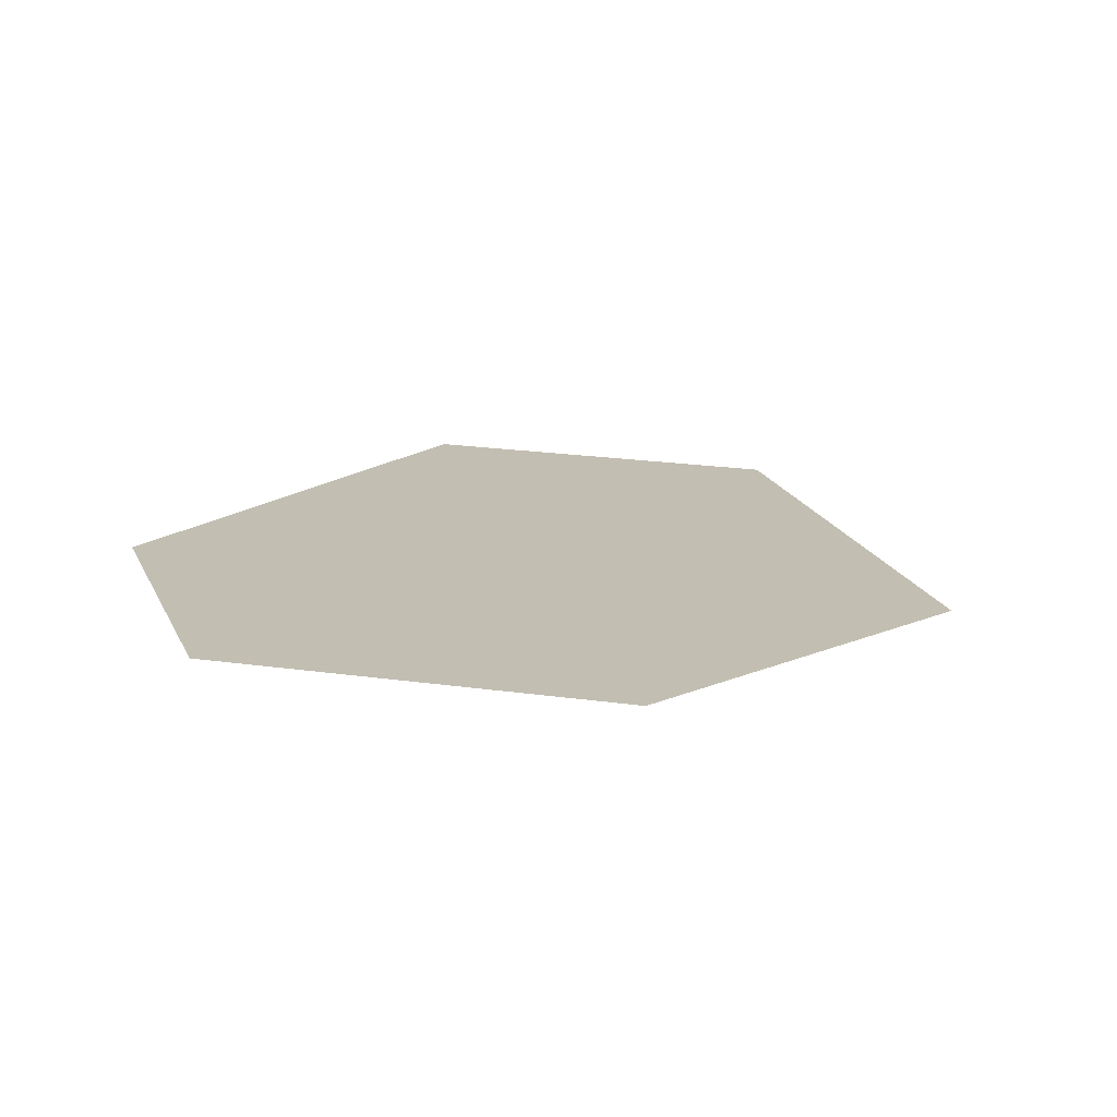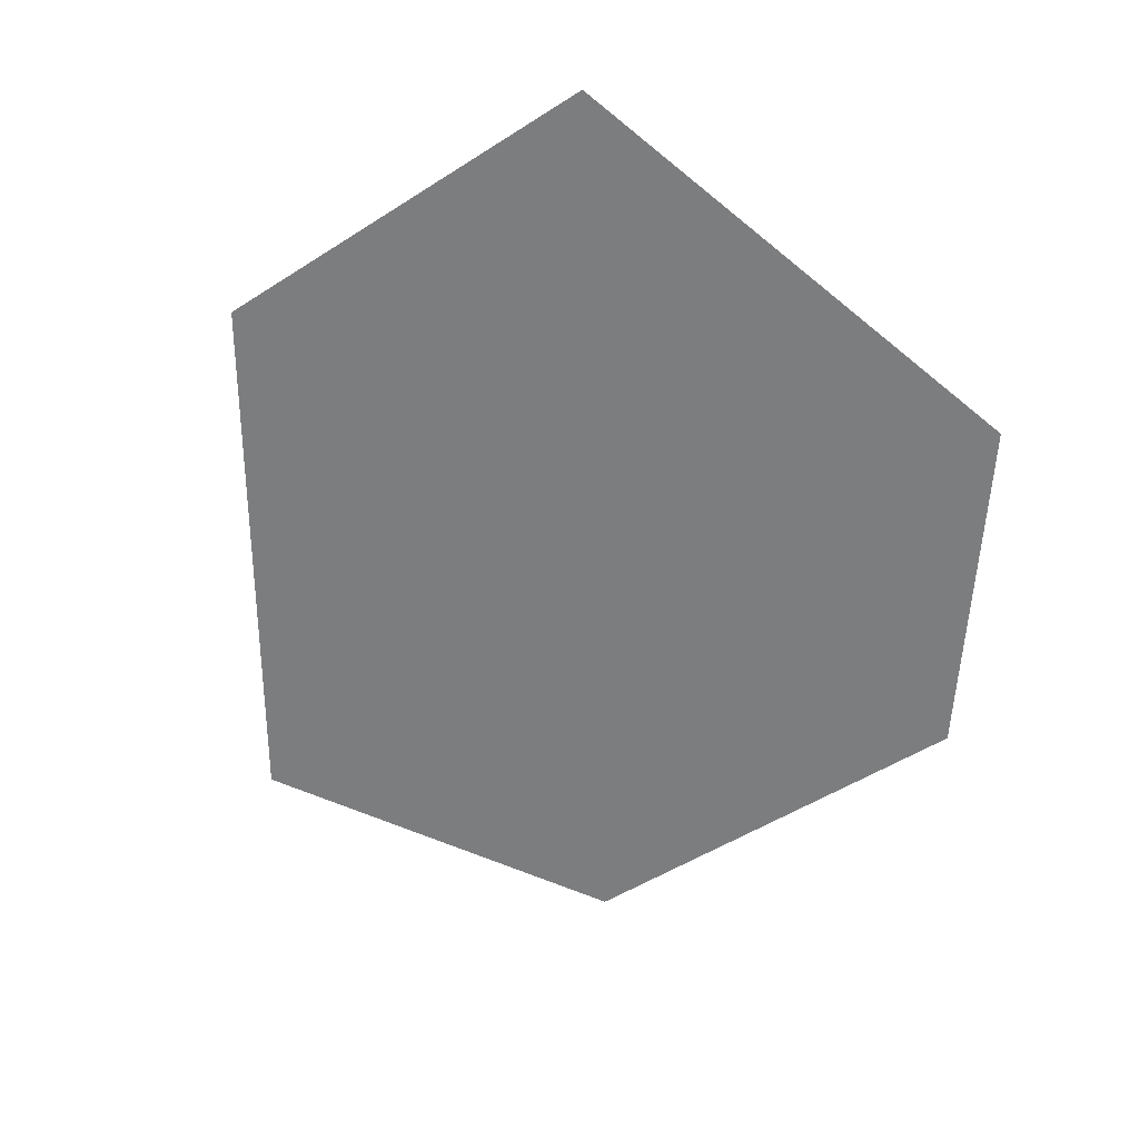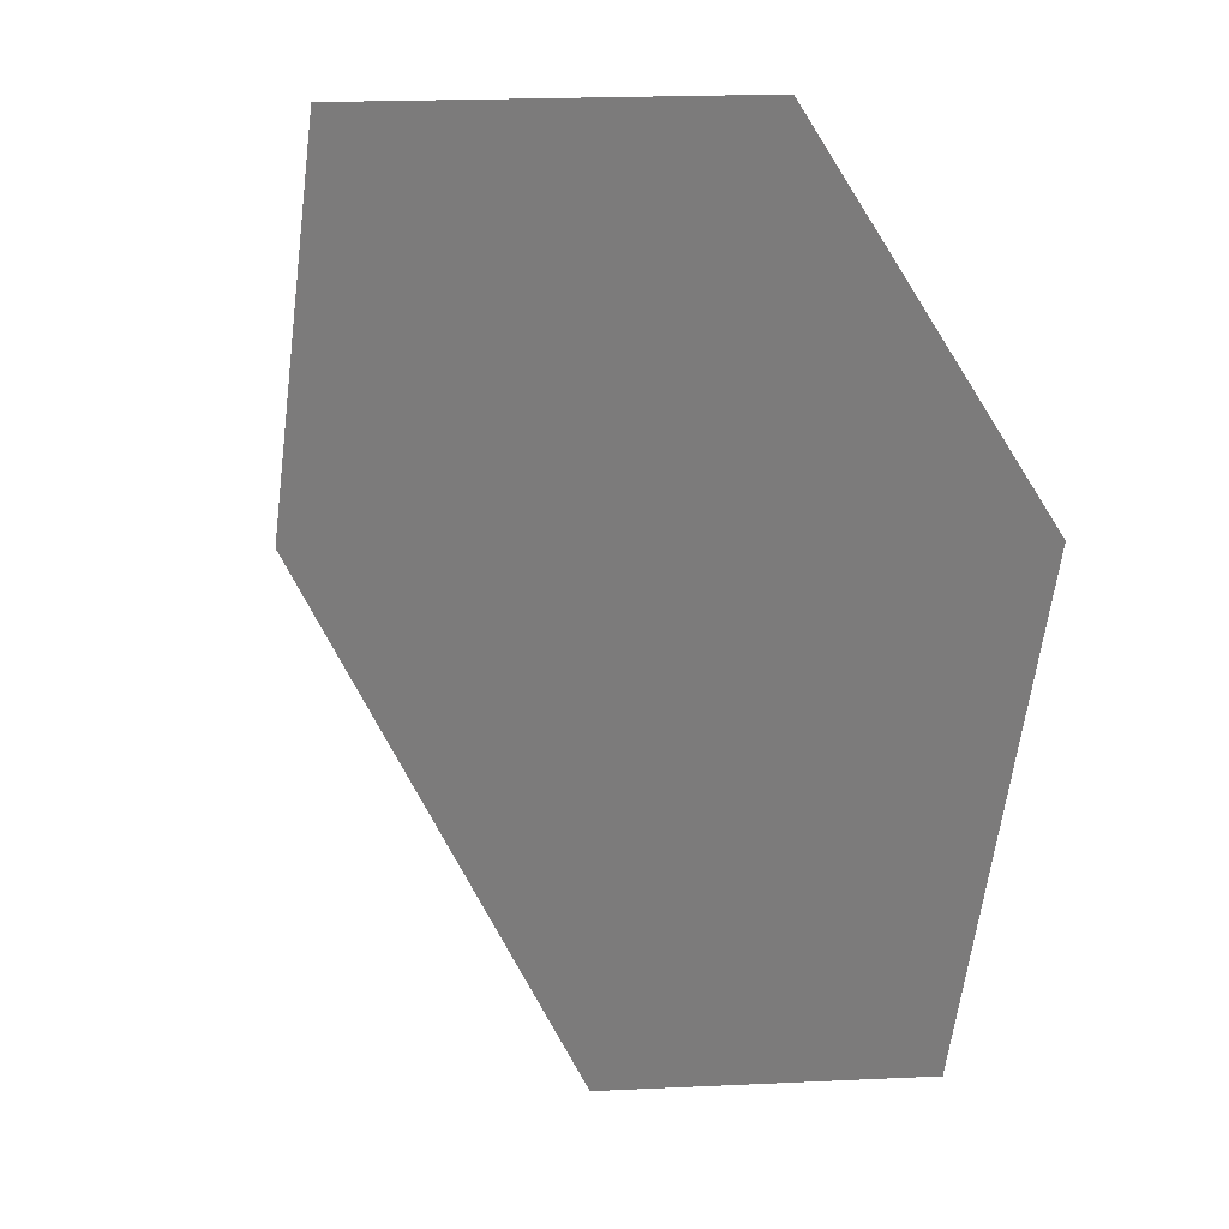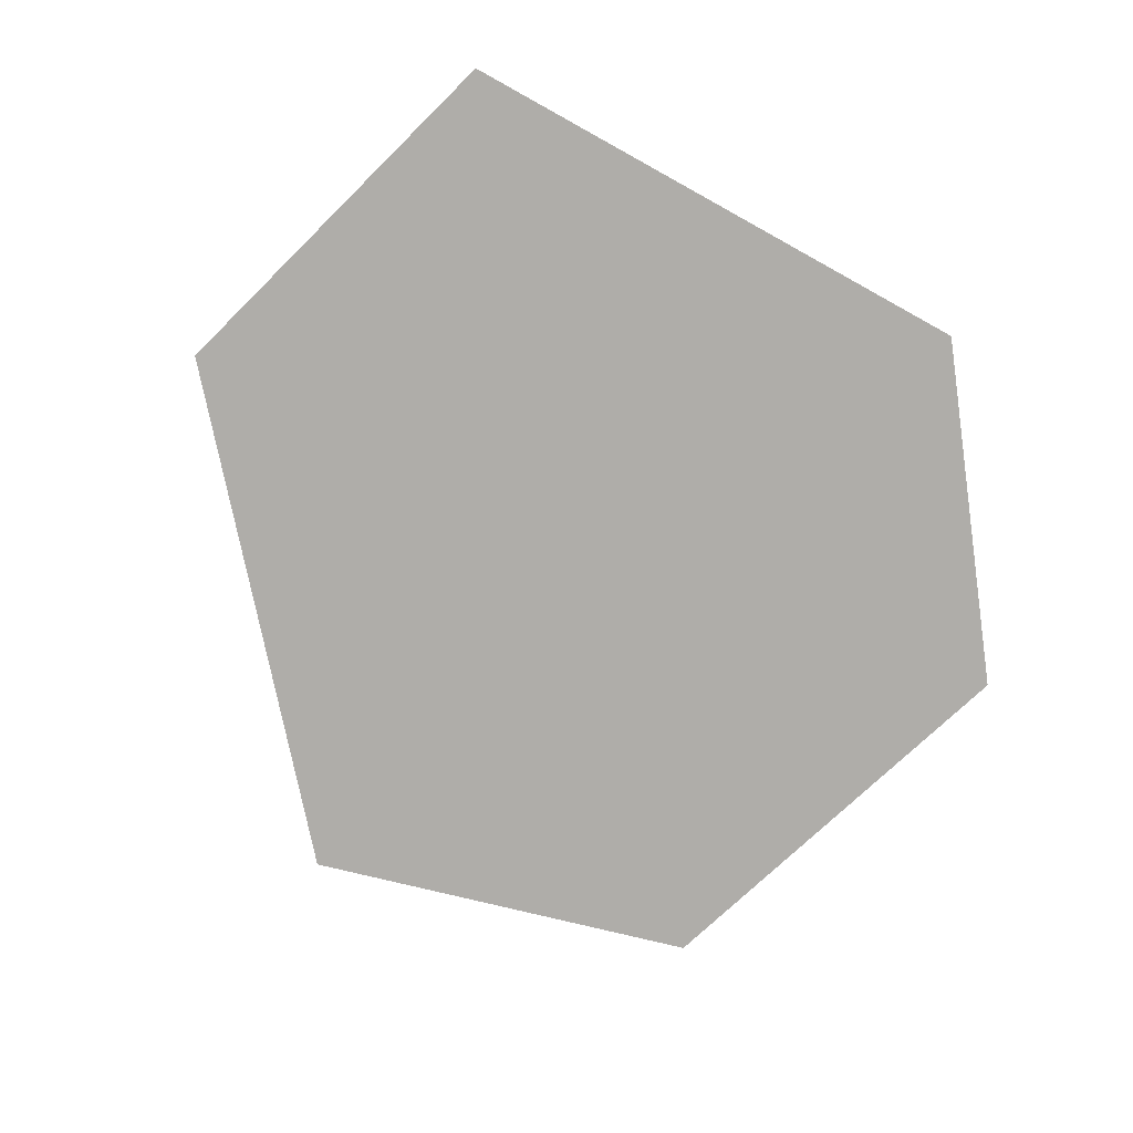
<metadata>
{"format":"obj","ext":"obj","renderer":"f3d","projection":"perspective","resolution":1024,"background":"white","views":[{"elev":17.1,"azim":-61.7,"up":"+Z"},{"elev":-59.0,"azim":133.4,"up":"+Z"},{"elev":17.5,"azim":-133.5,"up":"+Y"},{"elev":-77.2,"azim":144.8,"up":"+Z"}]}
</metadata>
<code>
o Plane.1_Plane.002
v -0.4013 0.7766 -0.116
v -0.9112 0.2349 -0.116
v -0.7335 -0.6134 -0.116
v 0.02041 -0.9109 -0.116
v 0.8342 -0.1438 -0.116
v 0.6922 0.6566 -0.116
f 6 1 2 3 4 5
o Plane.2_Plane.002
v -0.4013 0.7766 -0.116
v -0.9112 0.2349 -0.116
v -0.7335 -0.6134 -0.116
v 0.02041 -0.9109 -0.116
v 0.8342 -0.1438 -0.116
v 0.6922 0.6566 -0.116
f 6 1 2 3 4 5

</code>
